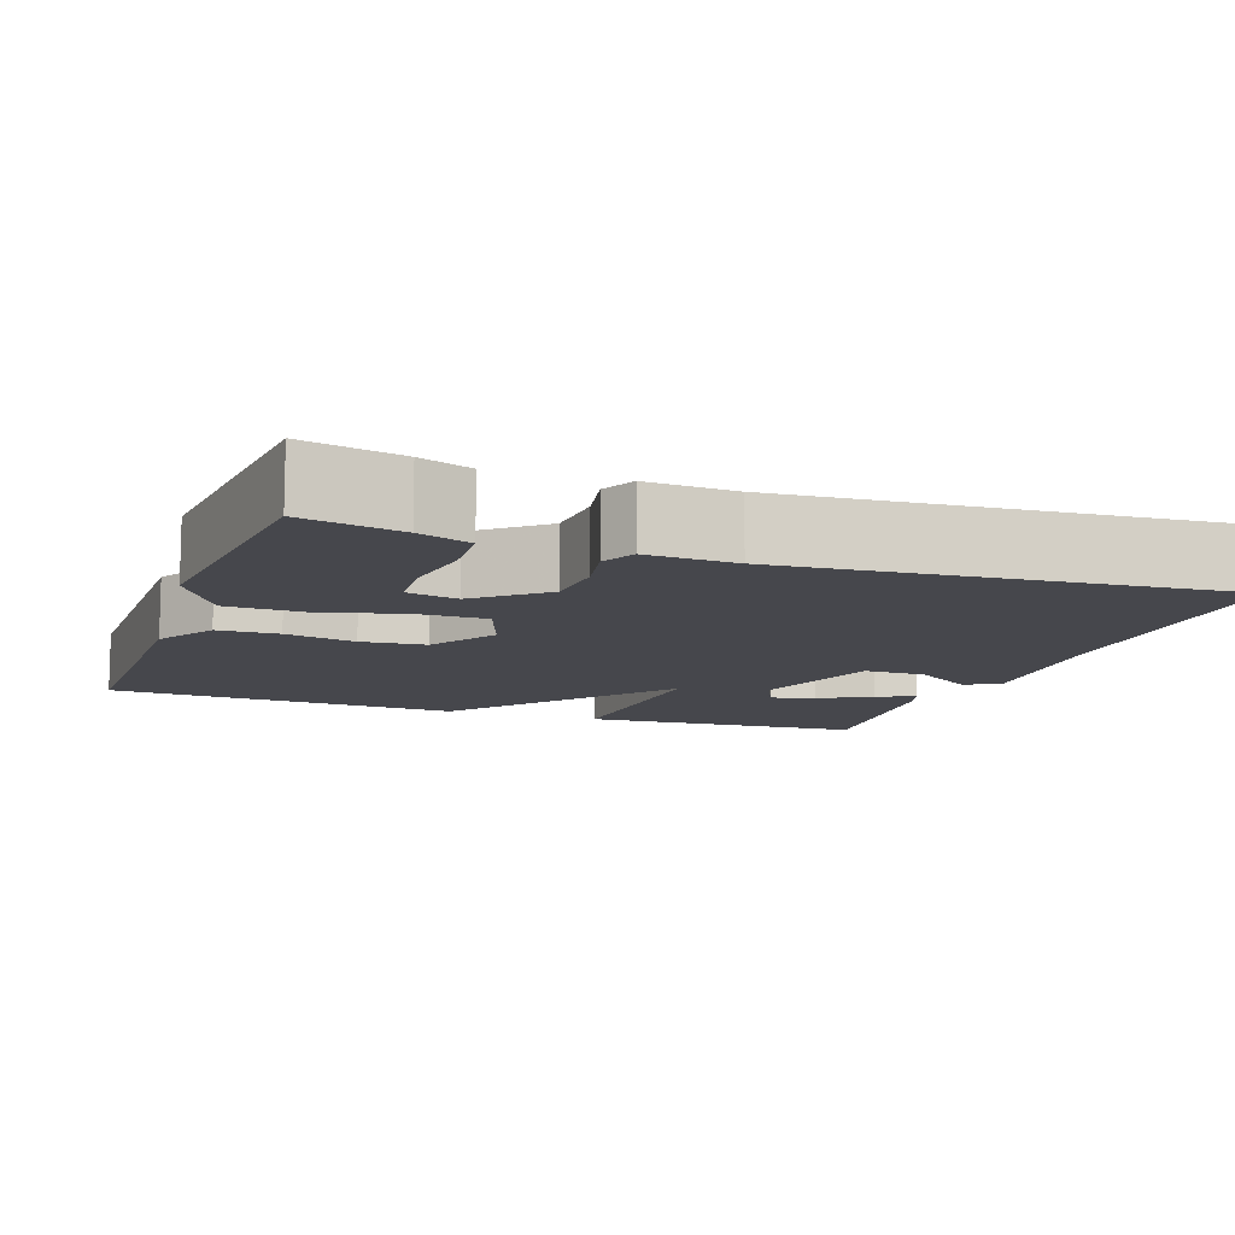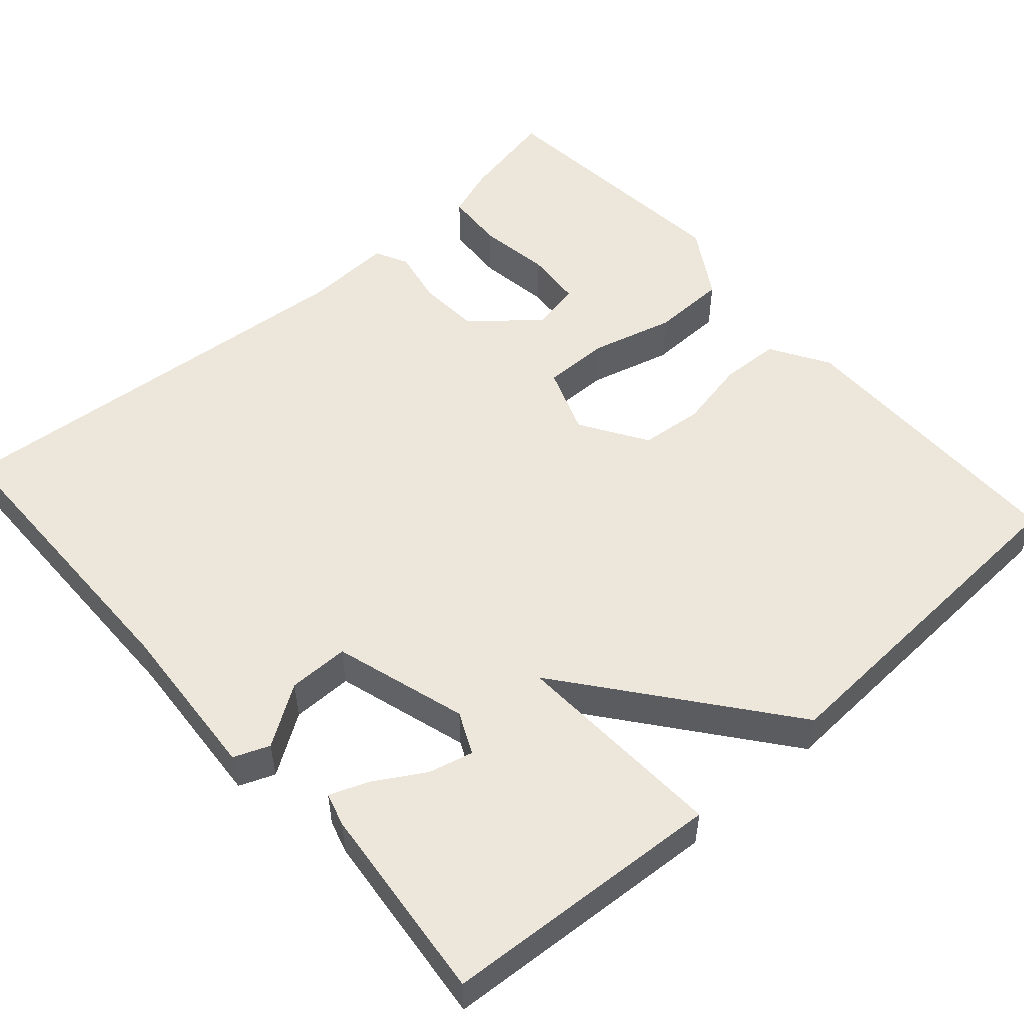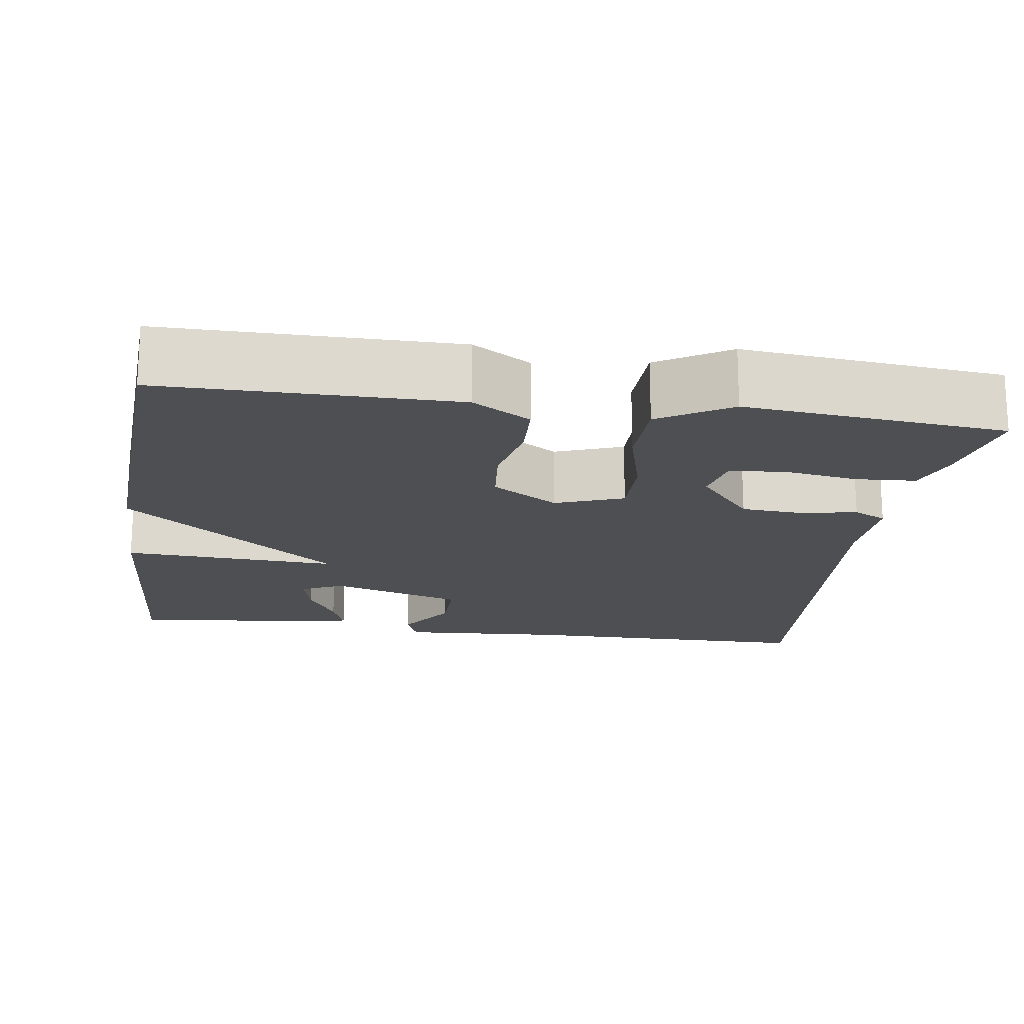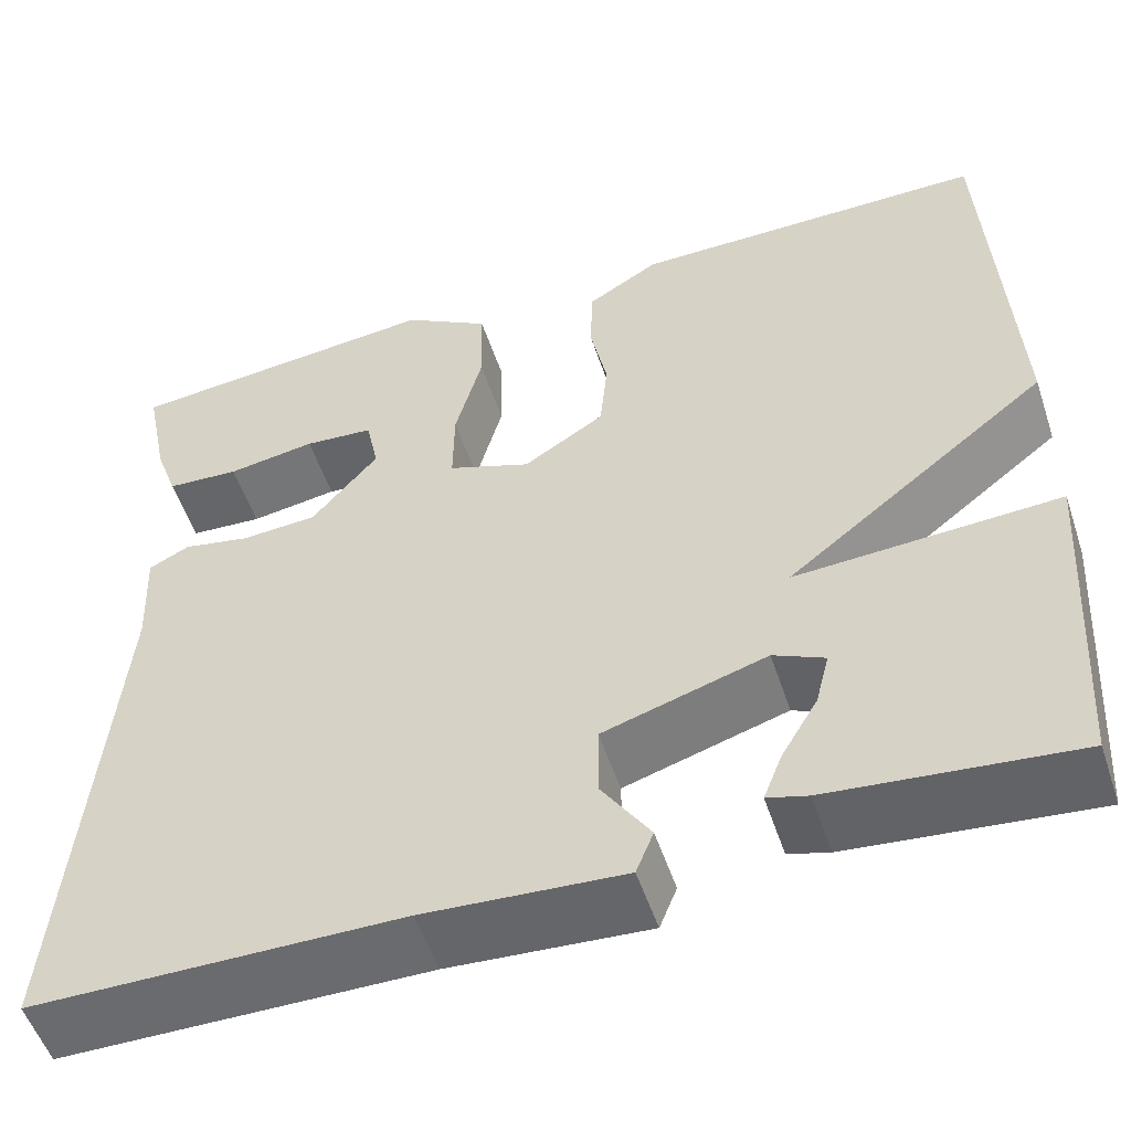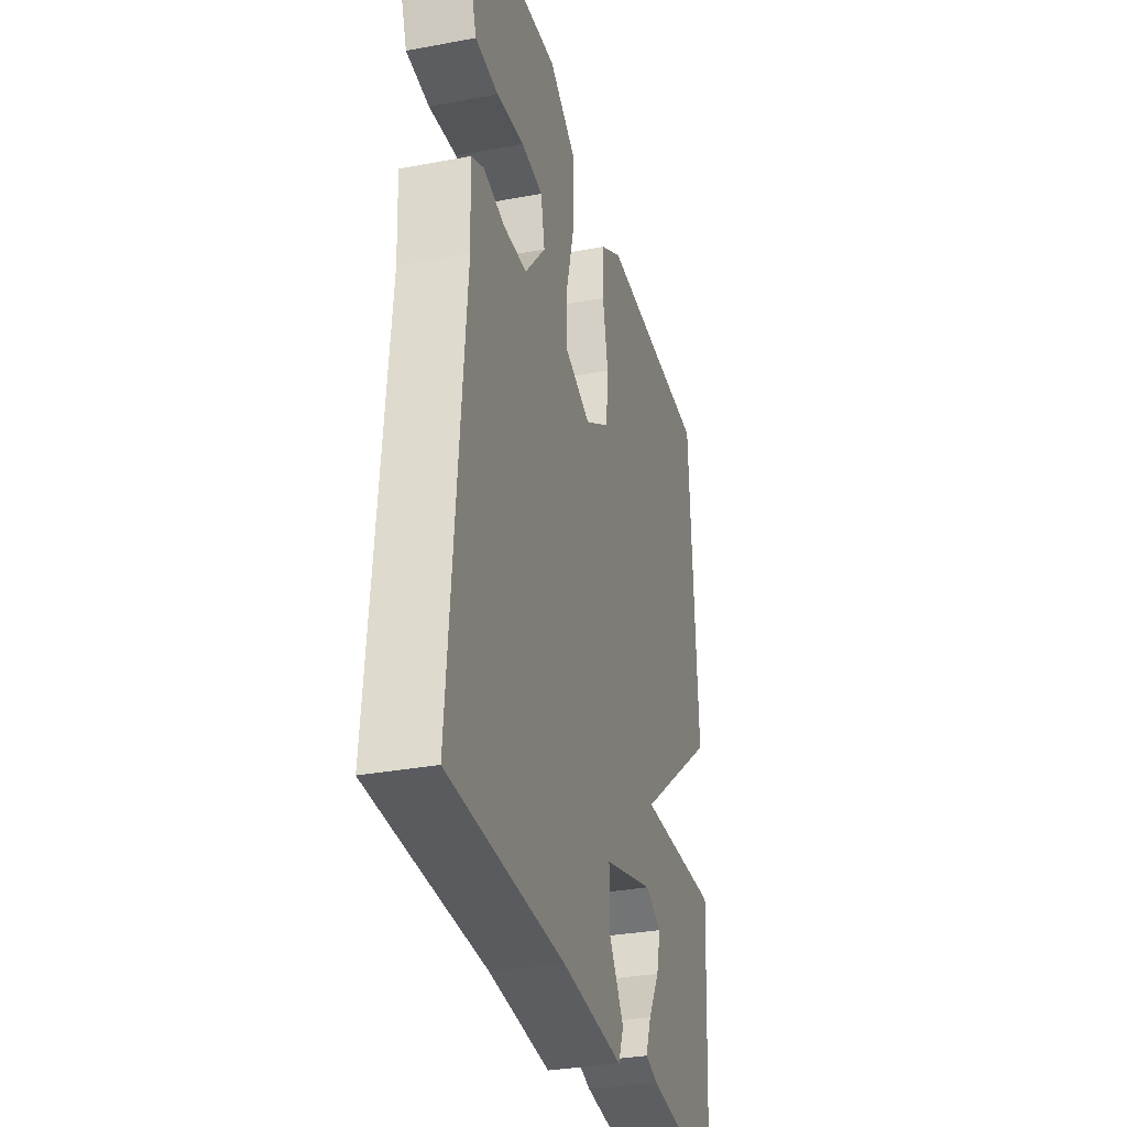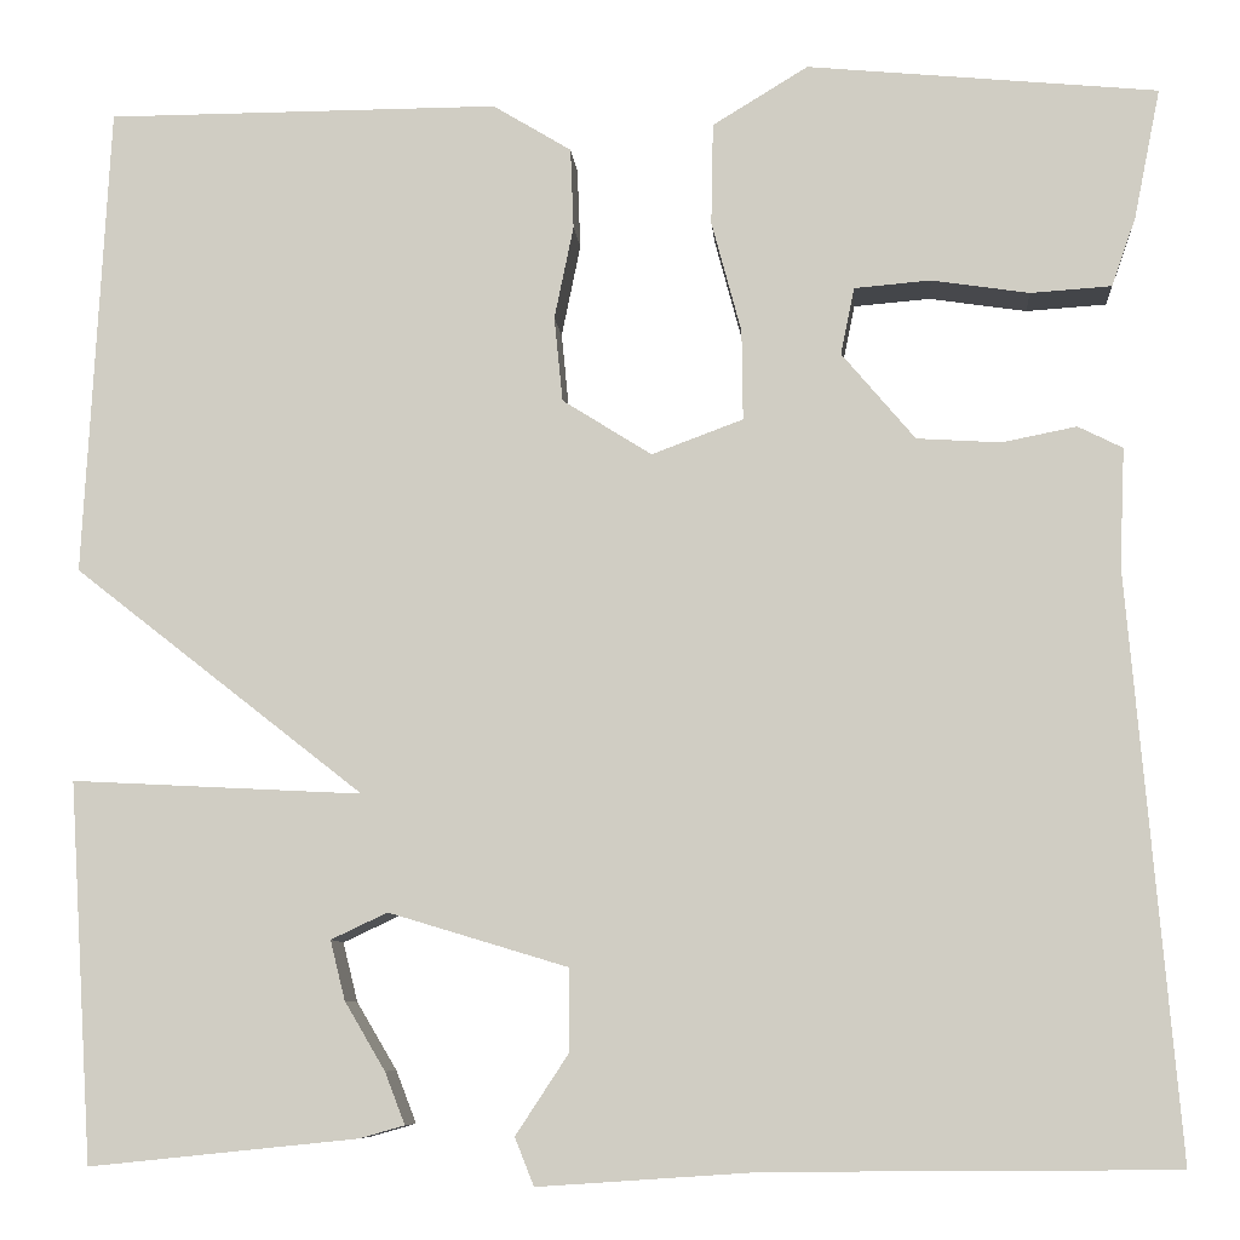
<metadata>
{"format":"obj","ext":"obj","renderer":"f3d","projection":"perspective","resolution":1024,"background":"white","views":[{"elev":-10.9,"azim":70.2,"up":"+Y"},{"elev":52.8,"azim":-131.5,"up":"+Y"},{"elev":-18.0,"azim":-8.4,"up":"+Y"},{"elev":-53.5,"azim":-161.7,"up":"+Z"},{"elev":-32.5,"azim":104.7,"up":"+Z"},{"elev":-8.2,"azim":4.6,"up":"+Z"}]}
</metadata>
<code>
v 0.5 0.07 0.5
v 0.475 0.07 0.377
v 0.452 0.07 0.312
v 0.376 0.07 0.307
v 0.284 0.07 0.321
v 0.212 0.07 0.315
v 0.199 0.07 0.252
v 0.268 0.07 0.17
v 0.347 0.07 0.165
v 0.417 0.07 0.179
v 0.459 0.07 0.158
v 0.454 0.07 0.047
v 0.5 0.07 -0.5
v 0.119 0.07 -0.503
v -0.087 0.07 -0.517
v -0.105 0.07 -0.472
v -0.055 0.07 -0.396
v -0.055 0.07 -0.319
v -0.224 0.07 -0.268
v -0.277 0.07 -0.293
v -0.263 0.07 -0.349
v -0.225 0.07 -0.413
v -0.206 0.07 -0.462
v -0.248 0.07 -0.474
v -0.5 0.07 -0.5
v -0.523 0.07 -0.144
v -0.25 0.07 -0.158
v -0.523 0.07 0.056
v -0.5 0.07 0.5
v -0.13 0.07 0.501
v -0.056 0.07 0.456
v -0.053 0.07 0.38
v -0.071 0.07 0.292
v -0.063 0.07 0.212
v 0.021 0.07 0.159
v 0.107 0.07 0.191
v 0.106 0.07 0.276
v 0.078 0.07 0.381
v 0.08 0.07 0.477
v 0.17 0.07 0.532
v 0.5 0 0.5
v 0.475 0 0.377
v 0.452 0 0.312
v 0.376 0 0.307
v 0.284 0 0.321
v 0.212 0 0.315
v 0.199 0 0.252
v 0.268 0 0.17
v 0.347 0 0.165
v 0.417 0 0.179
v 0.459 0 0.158
v 0.454 0 0.047
v 0.5 0 -0.5
v 0.119 0 -0.503
v -0.087 0 -0.517
v -0.105 0 -0.472
v -0.055 0 -0.396
v -0.055 0 -0.319
v -0.224 0 -0.268
v -0.277 0 -0.293
v -0.263 0 -0.349
v -0.225 0 -0.413
v -0.206 0 -0.462
v -0.248 0 -0.474
v -0.5 0 -0.5
v -0.523 0 -0.144
v -0.25 0 -0.158
v -0.523 0 0.056
v -0.5 0 0.5
v -0.13 0 0.501
v -0.056 0 0.456
v -0.053 0 0.38
v -0.071 0 0.292
v -0.063 0 0.212
v 0.021 0 0.159
v 0.107 0 0.191
v 0.106 0 0.276
v 0.078 0 0.381
v 0.08 0 0.477
v 0.17 0 0.532
f 39 40 1
f 38 39 1
f 37 38 1
f 31 32 33
f 30 31 33
f 29 30 33
f 28 29 33
f 27 28 33
f 27 33 34
f 25 26 27
f 23 24 25
f 22 23 25
f 21 22 25
f 20 21 25
f 20 25 27
f 27 34 35
f 20 27 35
f 19 20 35
f 14 15 16 17
f 14 17 18
f 13 14 18
f 12 13 18
f 12 18 19
f 11 12 19
f 10 11 19
f 9 10 19
f 3 4 5
f 2 3 5
f 1 2 5
f 1 5 6
f 37 1 6
f 36 37 6 7
f 19 35 36
f 19 36 7 8
f 8 9 19
f 41 80 79
f 41 79 78
f 41 78 77
f 73 72 71
f 73 71 70
f 73 70 69
f 73 69 68
f 73 68 67
f 74 73 67
f 67 66 65
f 65 64 63
f 65 63 62
f 65 62 61
f 65 61 60
f 67 65 60
f 75 74 67
f 75 67 60
f 75 60 59
f 57 56 55 54
f 58 57 54
f 58 54 53
f 58 53 52
f 59 58 52
f 59 52 51
f 59 51 50
f 59 50 49
f 45 44 43
f 45 43 42
f 45 42 41
f 46 45 41
f 46 41 77
f 47 46 77 76
f 76 75 59
f 48 47 76 59
f 59 49 48
f 1 41 42 2
f 2 42 43 3
f 3 43 44 4
f 4 44 45 5
f 5 45 46 6
f 6 46 47 7
f 7 47 48 8
f 8 48 49 9
f 9 49 50 10
f 10 50 51 11
f 11 51 52 12
f 12 52 53 13
f 13 53 54 14
f 14 54 55 15
f 15 55 56 16
f 16 56 57 17
f 17 57 58 18
f 18 58 59 19
f 19 59 60 20
f 20 60 61 21
f 21 61 62 22
f 22 62 63 23
f 23 63 64 24
f 24 64 65 25
f 25 65 66 26
f 26 66 67 27
f 27 67 68 28
f 28 68 69 29
f 29 69 70 30
f 30 70 71 31
f 31 71 72 32
f 32 72 73 33
f 33 73 74 34
f 34 74 75 35
f 35 75 76 36
f 36 76 77 37
f 37 77 78 38
f 38 78 79 39
f 39 79 80 40
f 40 80 41 1

</code>
